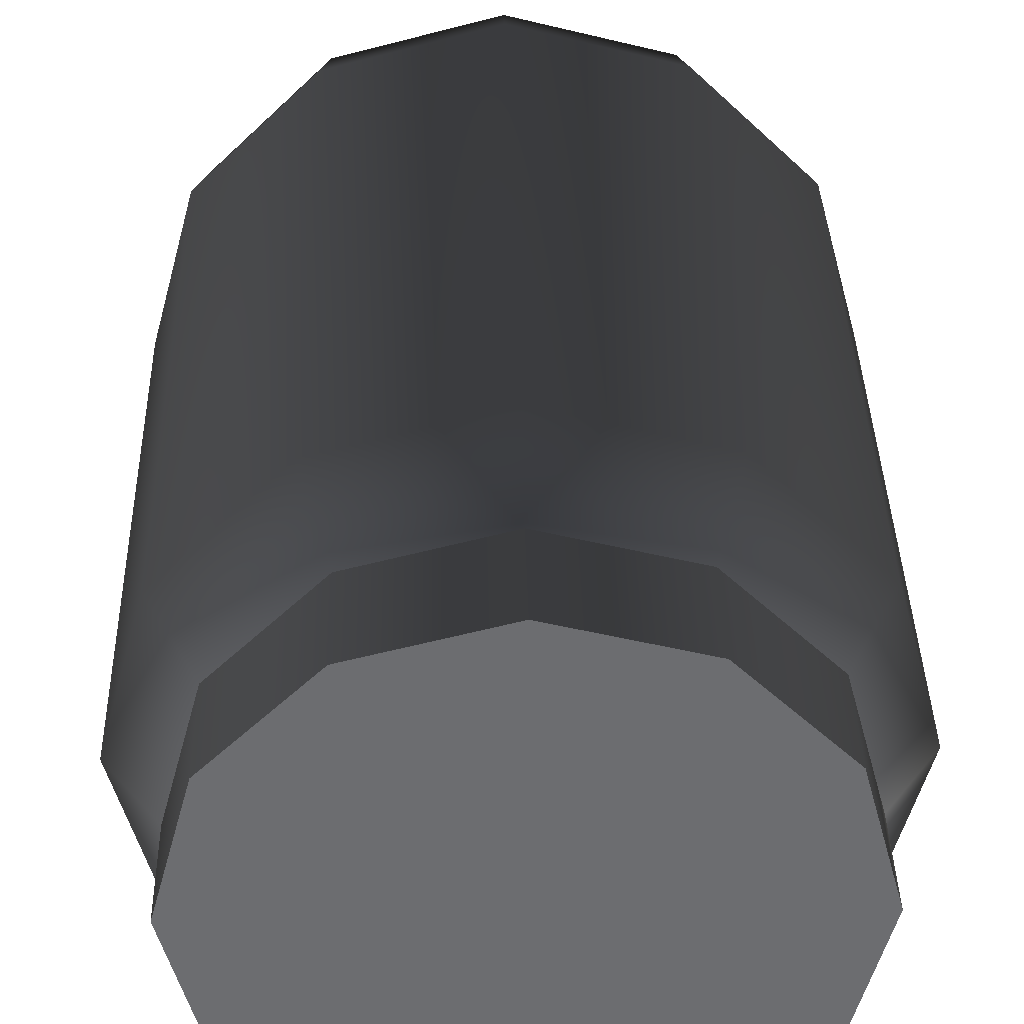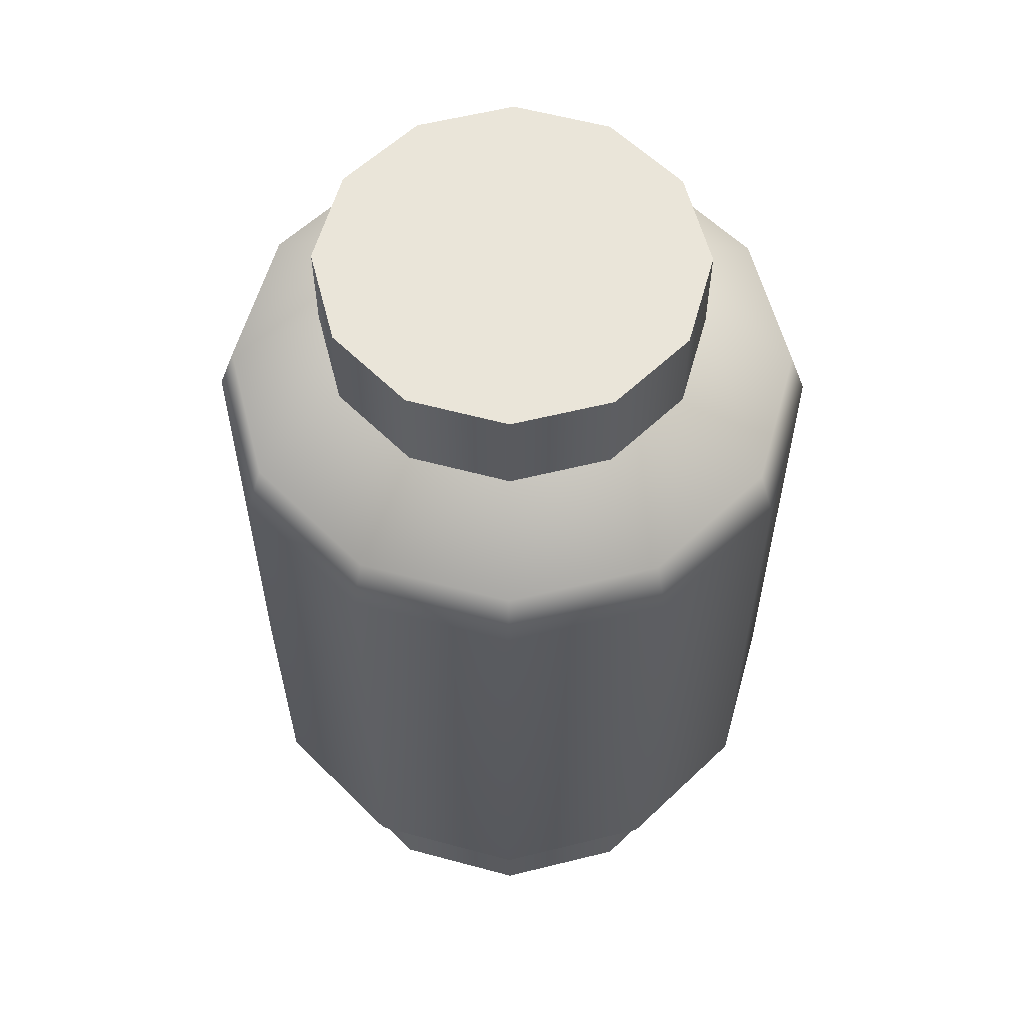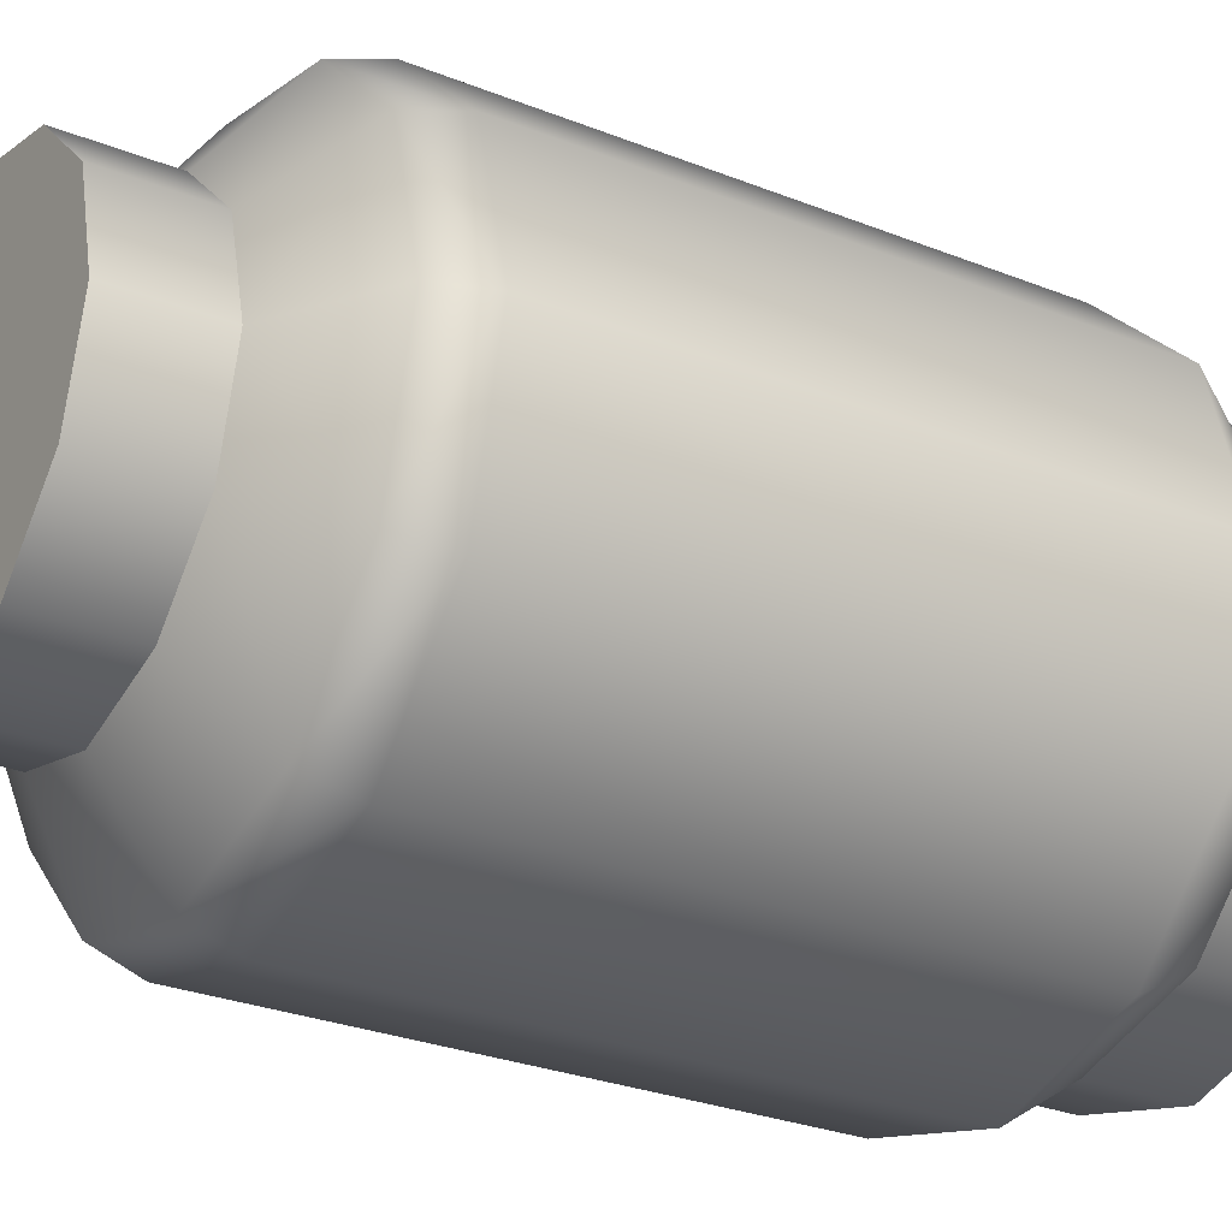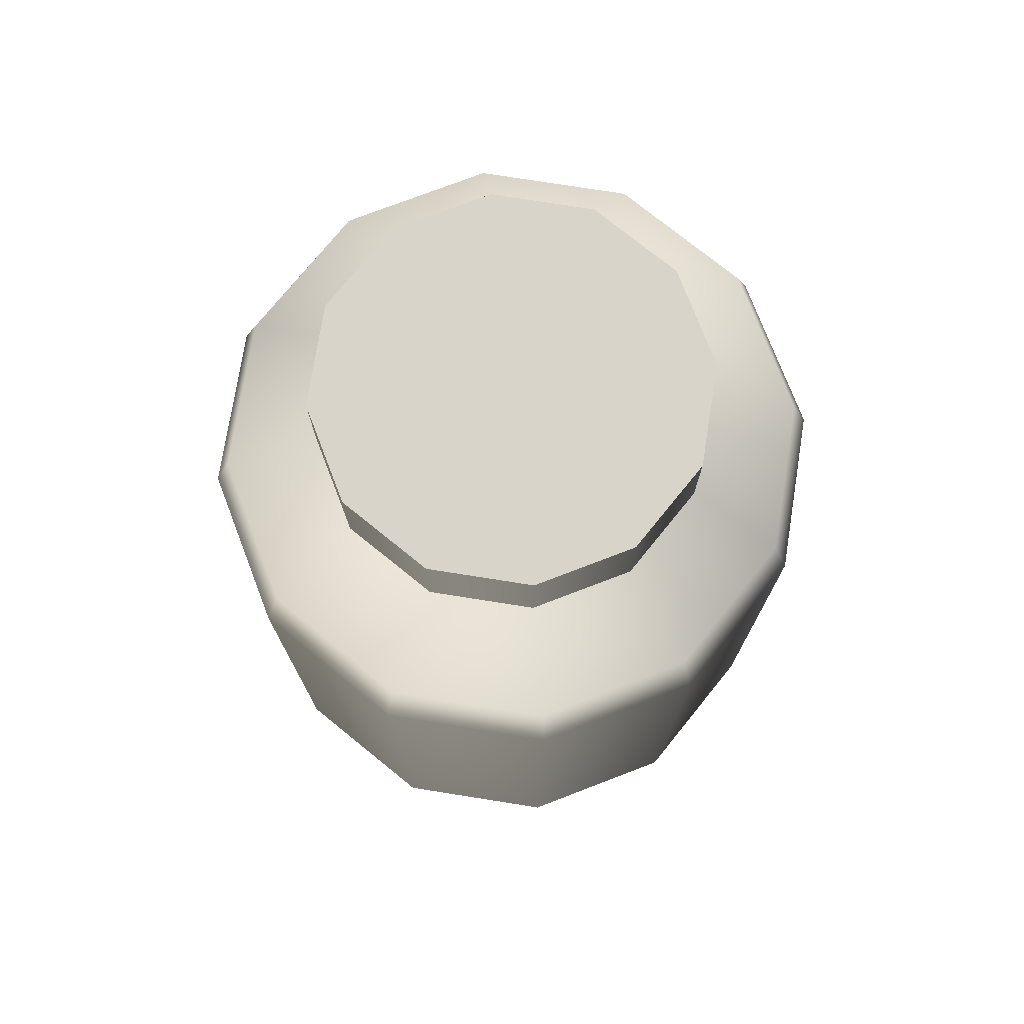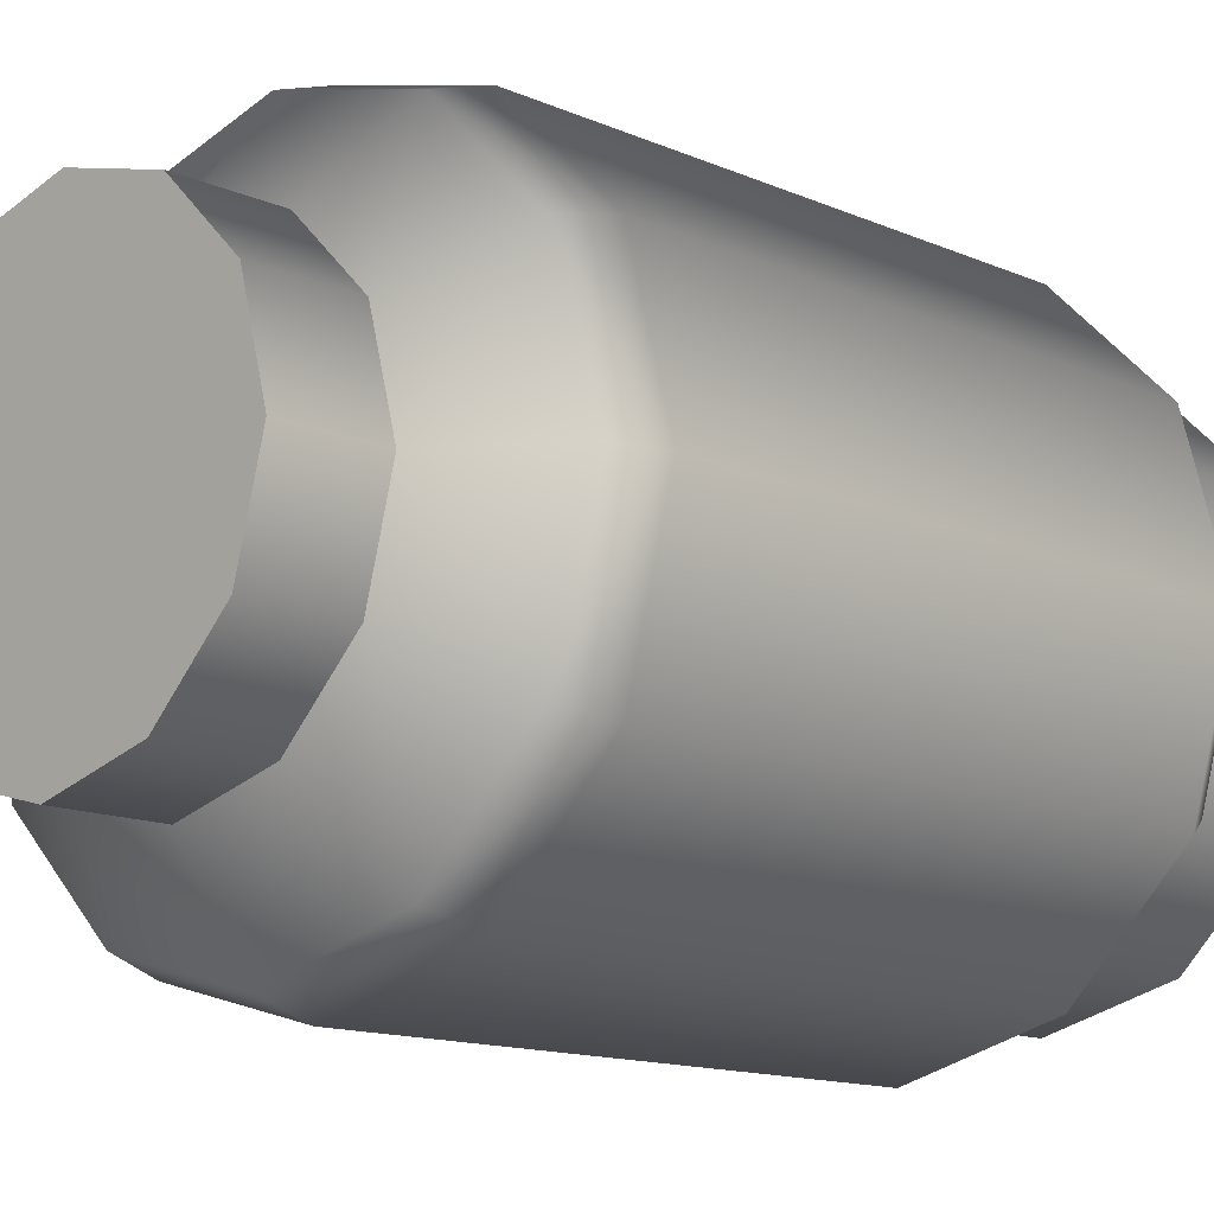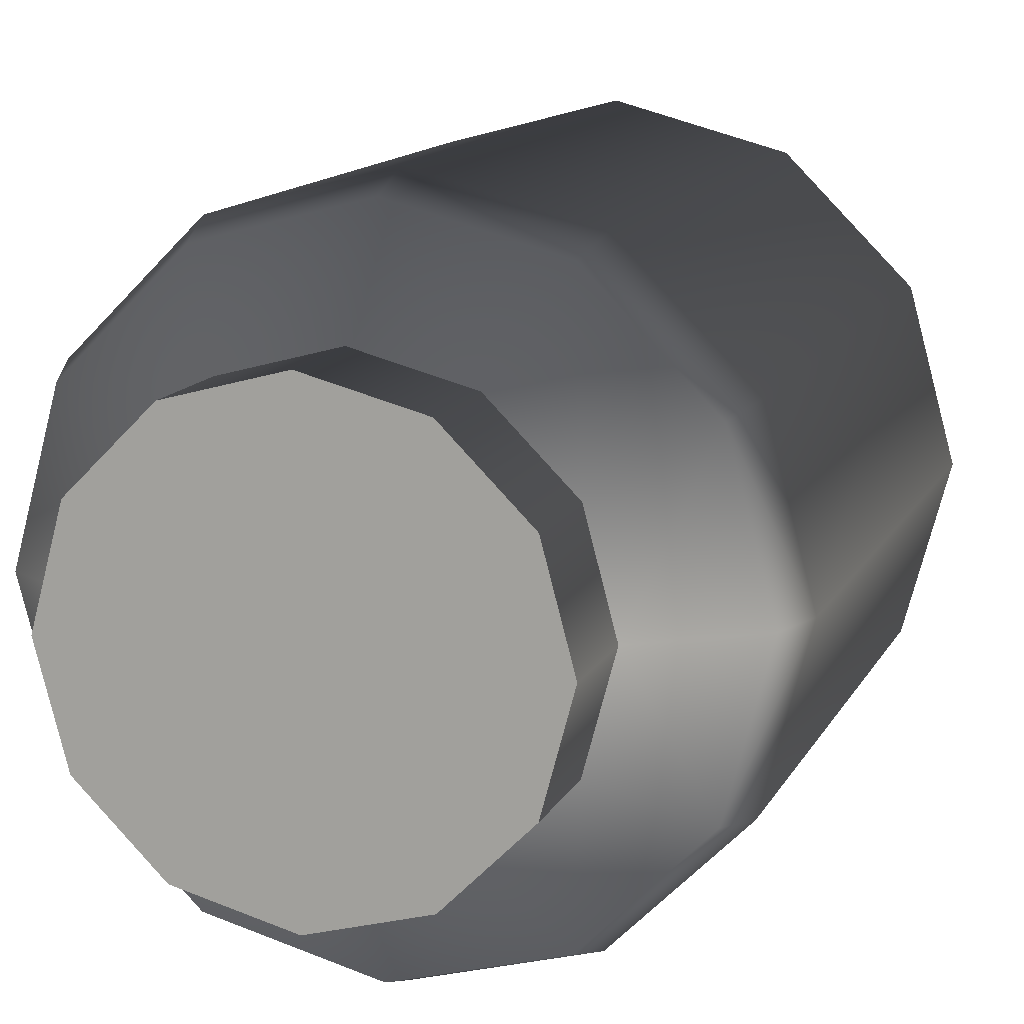
<metadata>
{"format":"obj","ext":"obj","renderer":"f3d","projection":"perspective","resolution":1024,"background":"white","views":[{"elev":36.1,"azim":-1.3,"up":"+Z"},{"elev":58.3,"azim":120.6,"up":"+Y"},{"elev":-28.4,"azim":-120.9,"up":"+Z"},{"elev":75.2,"azim":24.0,"up":"+Y"},{"elev":-13.0,"azim":-135.6,"up":"+Z"},{"elev":12.6,"azim":-162.2,"up":"+Z"}]}
</metadata>
<code>
g febg_lostcity_001_cylinder_01
v -0.2706 -0.000275 -0.1562
v -0.312 0.1191 1.788e-07
v -0.3125 -0.000275 1.788e-07
v -0.2702 0.1191 -0.156
v -0.1562 -0.000275 -0.2706
v -0.156 0.1191 -0.2702
v 1.252e-06 -0.000275 -0.3125
v 1.252e-06 0.1191 -0.312
v 0.1562 -0.000275 -0.2706
v 0.156 0.1191 -0.2702
v 0.2706 -0.000275 -0.1562
v 0.2702 0.1191 -0.156
v 0.3125 -0.000275 1.788e-07
v 0.312 0.1191 1.788e-07
v 0.2702 0.1191 0.156
v 0.2706 -0.000275 0.1562
v 0.156 0.1191 0.2702
v 0.1562 -0.000275 0.2706
v 1.252e-06 0.1191 0.312
v 1.252e-06 -0.000275 0.3125
v -0.156 0.1191 0.2702
v -0.1562 -0.000275 0.2706
v -0.2702 0.1191 0.156
v -0.2706 -0.000275 0.1562
v -0.312 0.1191 1.788e-07
v -0.3125 -0.000275 1.788e-07
v -0.205 1.02 -0.1183
v -0.2367 1.139 1.788e-07
v -0.2367 1.02 1.788e-07
v -0.205 1.139 -0.1183
v -0.1183 1.02 -0.205
v -0.1183 1.139 -0.205
v 1.252e-06 1.02 -0.2367
v 1.252e-06 1.139 -0.2367
v 0.1183 1.02 -0.205
v 0.1183 1.139 -0.205
v 0.205 1.02 -0.1183
v 0.205 1.139 -0.1183
v 0.2367 1.02 1.788e-07
v 0.2367 1.139 1.788e-07
v 0.205 1.139 0.1183
v 0.205 1.02 0.1183
v 0.1183 1.139 0.205
v 0.1183 1.02 0.205
v 1.252e-06 1.139 0.2367
v 1.252e-06 1.02 0.2367
v -0.1183 1.139 0.205
v -0.1183 1.02 0.205
v -0.205 1.139 0.1183
v -0.205 1.02 0.1183
v -0.2367 1.139 1.788e-07
v -0.2367 1.02 1.788e-07
v -0.2702 0.1191 -0.156
v -0.3719 0.2063 1.788e-07
v -0.312 0.1191 1.788e-07
v -0.3221 0.2063 -0.186
v -0.156 0.1191 -0.2702
v -0.3719 0.8803 1.788e-07
v -0.186 0.2063 -0.3221
v 1.252e-06 0.1191 -0.312
v -0.3221 0.8803 -0.186
v -1.788e-07 0.2063 -0.3719
v 0.156 0.1191 -0.2702
v -0.3045 0.9405 -0.1758
v -0.3516 0.9405 1.788e-07
v -0.2367 1.02 1.788e-07
v -0.205 1.02 -0.1183
v -0.1758 0.9405 -0.3045
v -0.1183 1.02 -0.205
v -0.186 0.8803 -0.3221
v -1.788e-07 0.9405 -0.3516
v 1.252e-06 1.02 -0.2367
v 0.186 0.2063 -0.3221
v 0.2702 0.1191 -0.156
v -1.788e-07 0.8803 -0.3719
v 0.1758 0.9405 -0.3045
v 0.1183 1.02 -0.205
v 0.3221 0.2063 -0.186
v 0.312 0.1191 1.788e-07
v 0.186 0.8803 -0.3221
v 0.3045 0.9405 -0.1758
v 0.205 1.02 -0.1183
v 0.3516 0.9405 1.788e-07
v 0.2367 1.02 1.788e-07
v 0.205 1.02 0.1183
v 0.3221 0.8803 -0.186
v 0.3719 0.2063 1.788e-07
v 0.3045 0.9405 0.1758
v 0.1183 1.02 0.205
v 0.3719 0.8803 1.788e-07
v 0.3221 0.8803 0.186
v 0.3221 0.2063 0.186
v 0.2702 0.1191 0.156
v 0.1758 0.9405 0.3045
v 1.252e-06 1.02 0.2367
v 0.186 0.8803 0.3221
v 0.186 0.2063 0.3221
v 0.156 0.1191 0.2702
v -1.788e-07 0.9405 0.3516
v -0.1183 1.02 0.205
v -1.788e-07 0.8803 0.3719
v -1.788e-07 0.2063 0.3719
v 1.252e-06 0.1191 0.312
v -0.1758 0.9405 0.3045
v -0.205 1.02 0.1183
v -0.186 0.8803 0.3221
v -0.186 0.2063 0.3221
v -0.156 0.1191 0.2702
v -0.3045 0.9405 0.1758
v -0.2367 1.02 1.788e-07
v -0.3516 0.9405 1.788e-07
v -0.3719 0.8803 1.788e-07
v -0.3221 0.8803 0.186
v -0.3221 0.2063 0.186
v -0.2702 0.1191 0.156
v -0.3719 0.2063 1.788e-07
v -0.312 0.1191 1.788e-07
v 0.1183 1.139 -0.205
v -0.1183 1.139 -0.205
v 1.252e-06 1.139 -0.2367
v -0.205 1.139 -0.1183
v 0.205 1.139 -0.1183
v 0.2367 1.139 1.788e-07
v -0.2367 1.139 1.788e-07
v -0.205 1.139 0.1183
v 0.205 1.139 0.1183
v 0.1183 1.139 0.205
v -0.1183 1.139 0.205
v 1.252e-06 1.139 0.2367
v 0.1562 -0.000275 -0.2706
v 1.252e-06 -0.000275 -0.3125
v -0.1562 -0.000275 -0.2706
v -0.2706 -0.000275 -0.1562
v 0.2706 -0.000275 -0.1562
v 0.3125 -0.000275 1.788e-07
v -0.3125 -0.000275 1.788e-07
v -0.2706 -0.000275 0.1562
v 0.2706 -0.000275 0.1562
v 0.1562 -0.000275 0.2706
v -0.1562 -0.000275 0.2706
v 1.252e-06 -0.000275 0.3125
g febg_lostcity_001_cylinder_01_0
f 3 2 1
f 2 4 1
f 1 4 5
f 4 6 5
f 5 6 7
f 6 8 7
f 7 8 9
f 8 10 9
f 9 10 11
f 10 12 11
f 11 12 13
f 12 14 13
f 14 15 13
f 15 16 13
f 15 17 16
f 17 18 16
f 17 19 18
f 19 20 18
f 19 21 20
f 21 22 20
f 21 23 22
f 23 24 22
f 23 25 24
f 25 26 24
f 29 28 27
f 28 30 27
f 27 30 31
f 30 32 31
f 31 32 33
f 32 34 33
f 33 34 35
f 34 36 35
f 35 36 37
f 36 38 37
f 37 38 39
f 38 40 39
f 40 41 39
f 41 42 39
f 41 43 42
f 43 44 42
f 43 45 44
f 45 46 44
f 45 47 46
f 47 48 46
f 47 49 48
f 49 50 48
f 49 51 50
f 51 52 50
f 55 54 53
f 54 56 53
f 53 56 57
f 54 58 56
f 56 59 57
f 57 59 60
f 58 61 56
f 56 61 59
f 59 62 60
f 60 62 63
f 61 58 64
f 58 65 64
f 65 66 64
f 66 67 64
f 64 67 68
f 61 64 68
f 67 69 68
f 61 70 59
f 70 61 68
f 59 70 62
f 68 69 71
f 70 68 71
f 69 72 71
f 62 73 63
f 63 73 74
f 70 75 62
f 75 70 71
f 62 75 73
f 71 72 76
f 75 71 76
f 72 77 76
f 73 78 74
f 74 78 79
f 75 80 73
f 80 75 76
f 73 80 78
f 76 77 81
f 80 76 81
f 77 82 81
f 81 82 83
f 82 84 83
f 84 85 83
f 86 80 81
f 80 86 78
f 86 81 83
f 78 87 79
f 78 86 87
f 85 88 83
f 85 89 88
f 90 86 83
f 86 90 87
f 91 90 83
f 90 91 87
f 88 91 83
f 87 92 79
f 91 92 87
f 92 93 79
f 89 94 88
f 89 95 94
f 96 91 88
f 91 96 92
f 94 96 88
f 92 97 93
f 96 97 92
f 97 98 93
f 95 99 94
f 95 100 99
f 101 96 94
f 96 101 97
f 99 101 94
f 97 102 98
f 101 102 97
f 102 103 98
f 100 104 99
f 100 105 104
f 106 101 99
f 101 106 102
f 104 106 99
f 102 107 103
f 106 107 102
f 107 108 103
f 105 109 104
f 105 110 109
f 110 111 109
f 111 112 109
f 113 106 104
f 109 113 104
f 106 113 107
f 112 113 109
f 107 114 108
f 113 114 107
f 113 112 114
f 114 115 108
f 112 116 114
f 114 116 115
f 116 117 115
f 120 119 118
f 119 121 118
f 121 122 118
f 122 121 123
f 121 124 123
f 123 124 125
f 126 123 125
f 127 126 125
f 128 127 125
f 128 129 127
f 132 131 130
f 132 130 133
f 130 134 133
f 134 135 133
f 135 136 133
f 137 136 135
f 138 137 135
f 137 138 139
f 140 137 139
f 141 140 139

</code>
